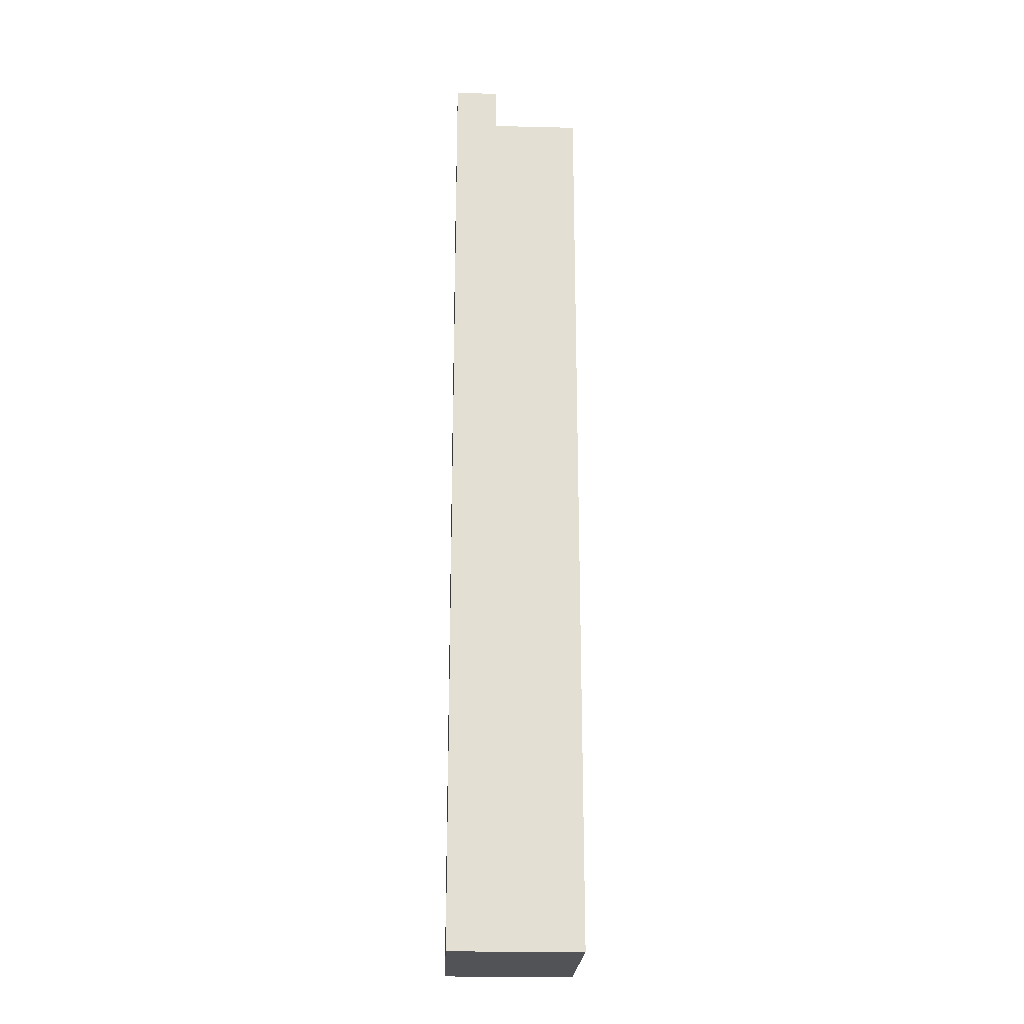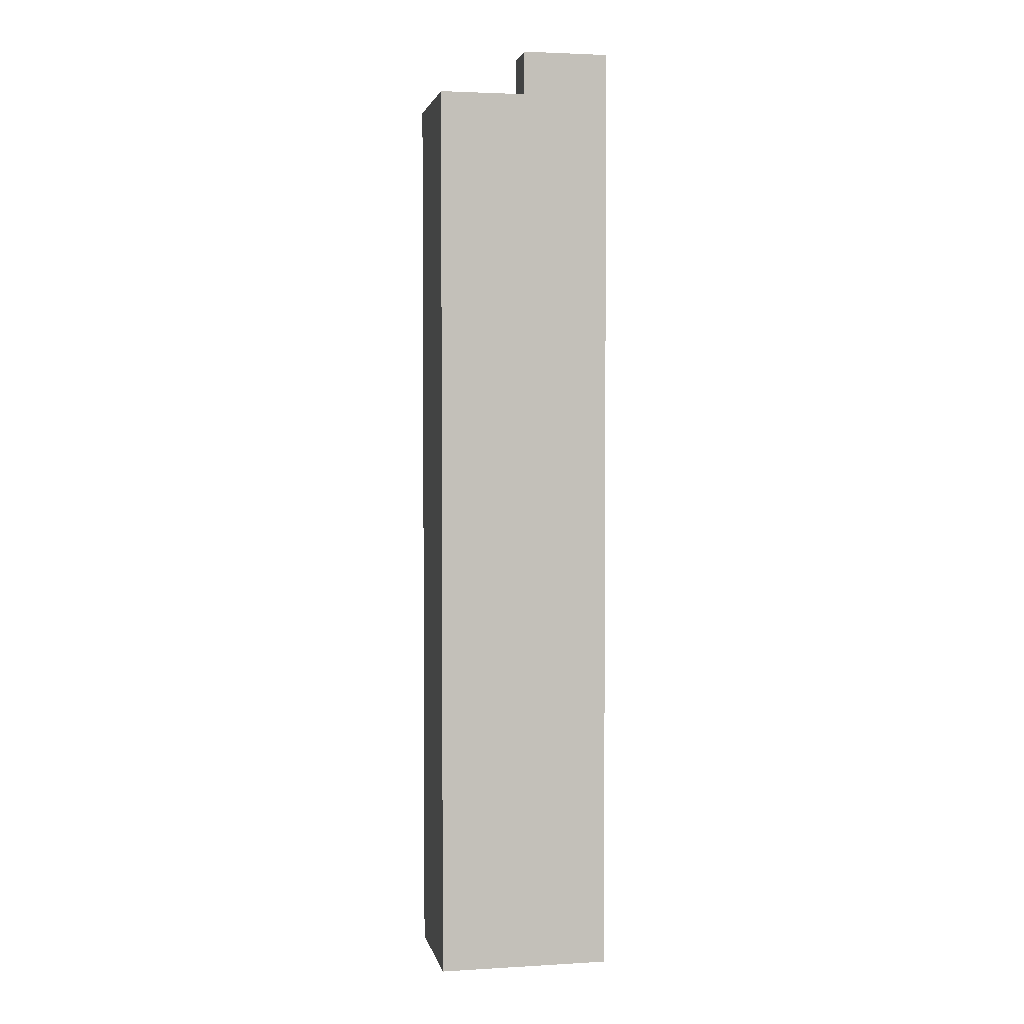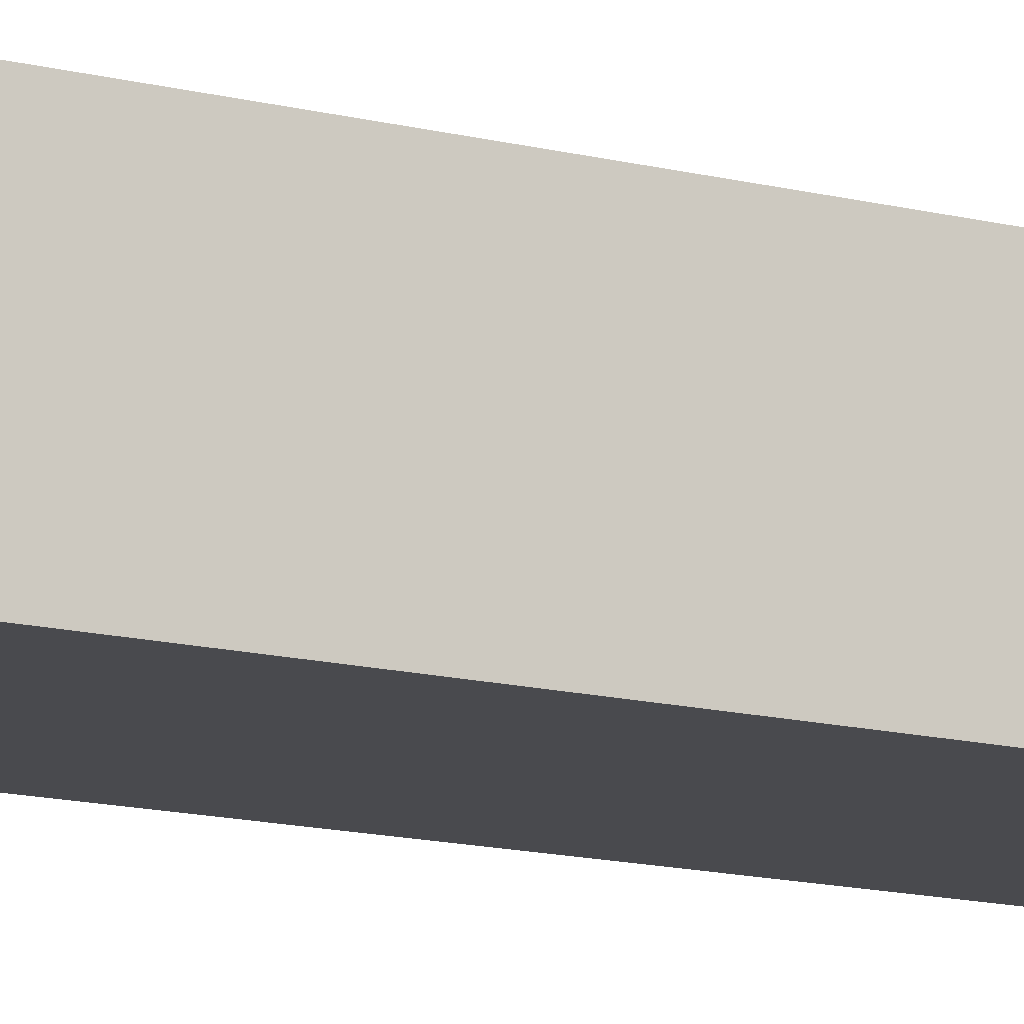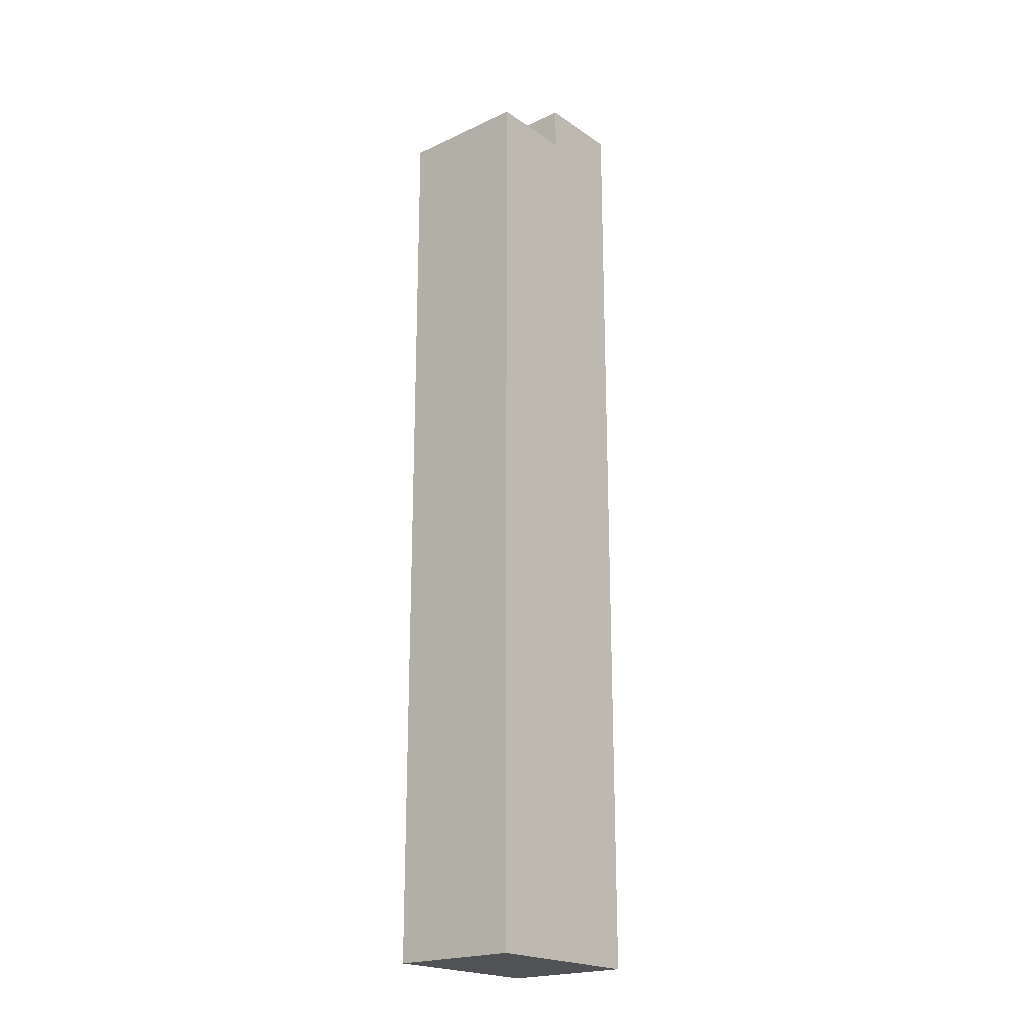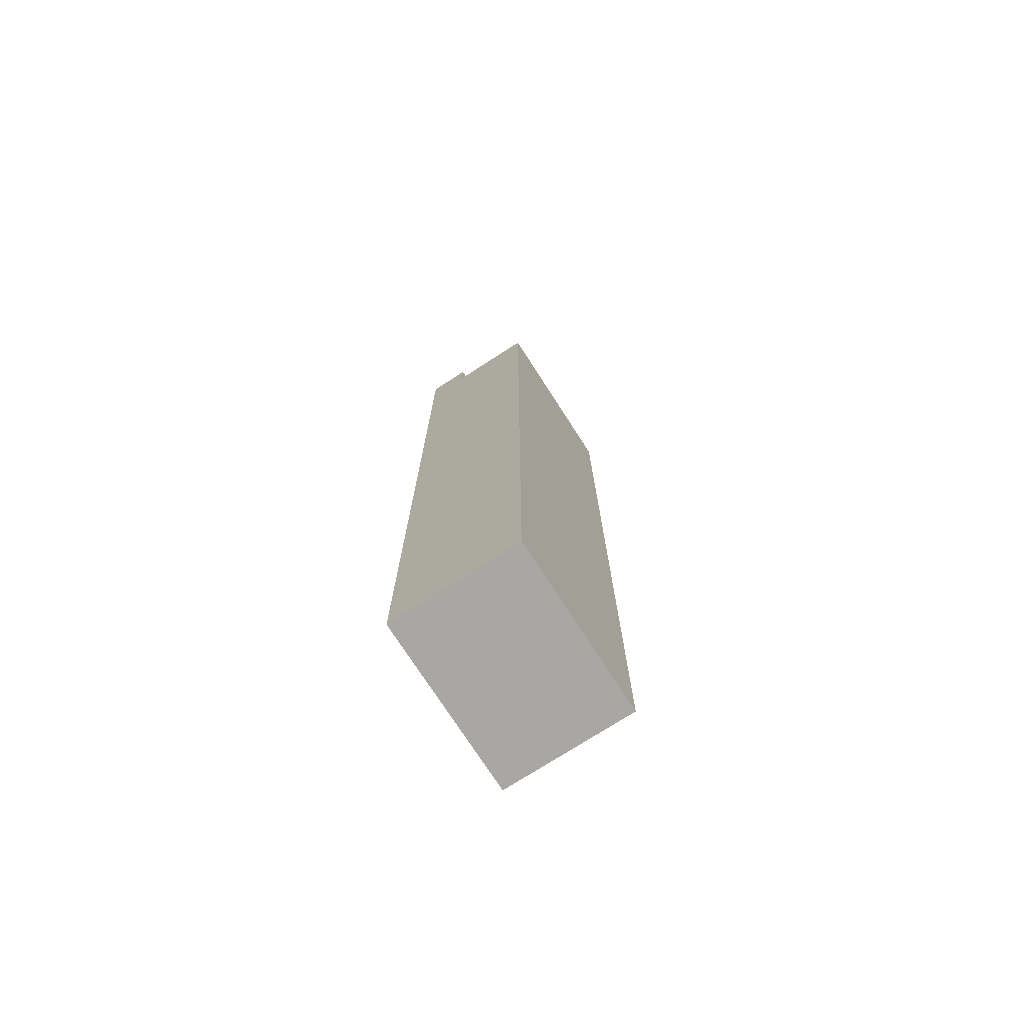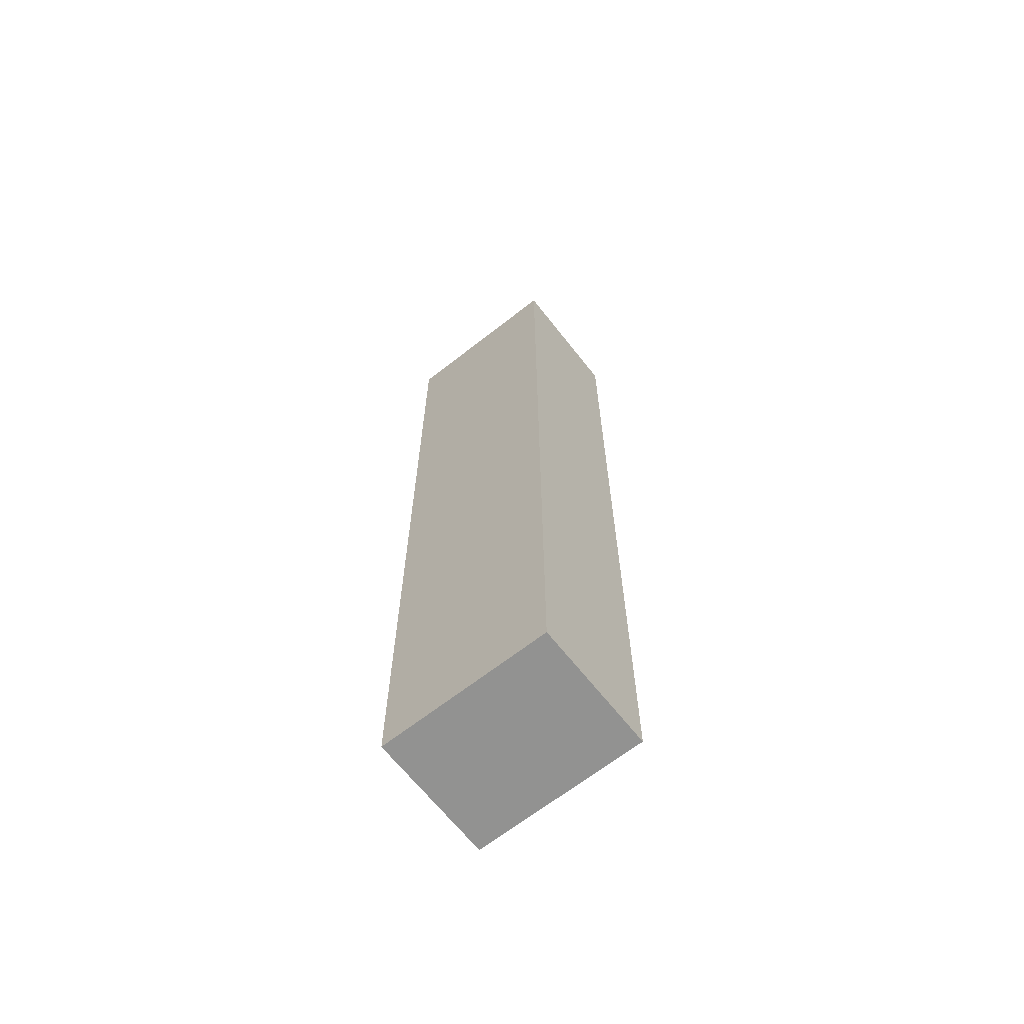
<metadata>
{"format":"obj","ext":"obj","renderer":"f3d","projection":"perspective","resolution":1024,"background":"white","views":[{"elev":-22.3,"azim":87.7,"up":"+Z"},{"elev":2.9,"azim":-11.3,"up":"+Z"},{"elev":-13.4,"azim":-120.5,"up":"+Y"},{"elev":-20.9,"azim":-50.1,"up":"+Z"},{"elev":-74.5,"azim":122.8,"up":"+Z"},{"elev":-66.2,"azim":-141.8,"up":"+Z"}]}
</metadata>
<code>
o
v 2 0 2.9
v 2 0 0.8
v 2 0.3 2.9
v 2 0.3 0.8
v 2.2 0 3
v 2.2 0 2.9
v 2.2 0.1 3
v 2.2 0.1 2.9
v 2.4 0 3
v 2.4 0 0.8
v 2.4 0.1 3
v 2.4 0.1 2.9
v 2.4 0.3 2.9
v 2.4 0.3 0.8
v 2.2 0 3
v 2.2 0.1 3
v 2.4 0 3
v 2.4 0.1 3
v 2 0 2.9
v 2 0.3 2.9
v 2.2 0 2.9
v 2.2 0.1 2.9
v 2.4 0.1 2.9
v 2.4 0.3 2.9
v 2 0 0.8
v 2 0.3 0.8
v 2.4 0 0.8
v 2.4 0.3 0.8
v 2.2 0 3
v 2.4 0 3
v 2 0 2.9
v 2.2 0 2.9
v 2 0 0.8
v 2.4 0 0.8
v 2.2 0.1 3
v 2.4 0.1 3
v 2.2 0.1 2.9
v 2.4 0.1 2.9
v 2 0.3 2.9
v 2.4 0.3 2.9
v 2 0.3 0.8
v 2.4 0.3 0.8
f 3 2 1
f 4 2 3
f 7 6 5
f 8 6 7
f 9 10 11
f 11 10 12
f 12 10 13
f 13 10 14
f 17 16 15
f 18 16 17
f 21 20 19
f 22 20 21
f 23 20 22
f 24 20 23
f 25 26 27
f 27 26 28
f 32 30 29
f 33 32 31
f 34 30 32
f 34 32 33
f 35 36 37
f 37 36 38
f 39 40 41
f 41 40 42

</code>
